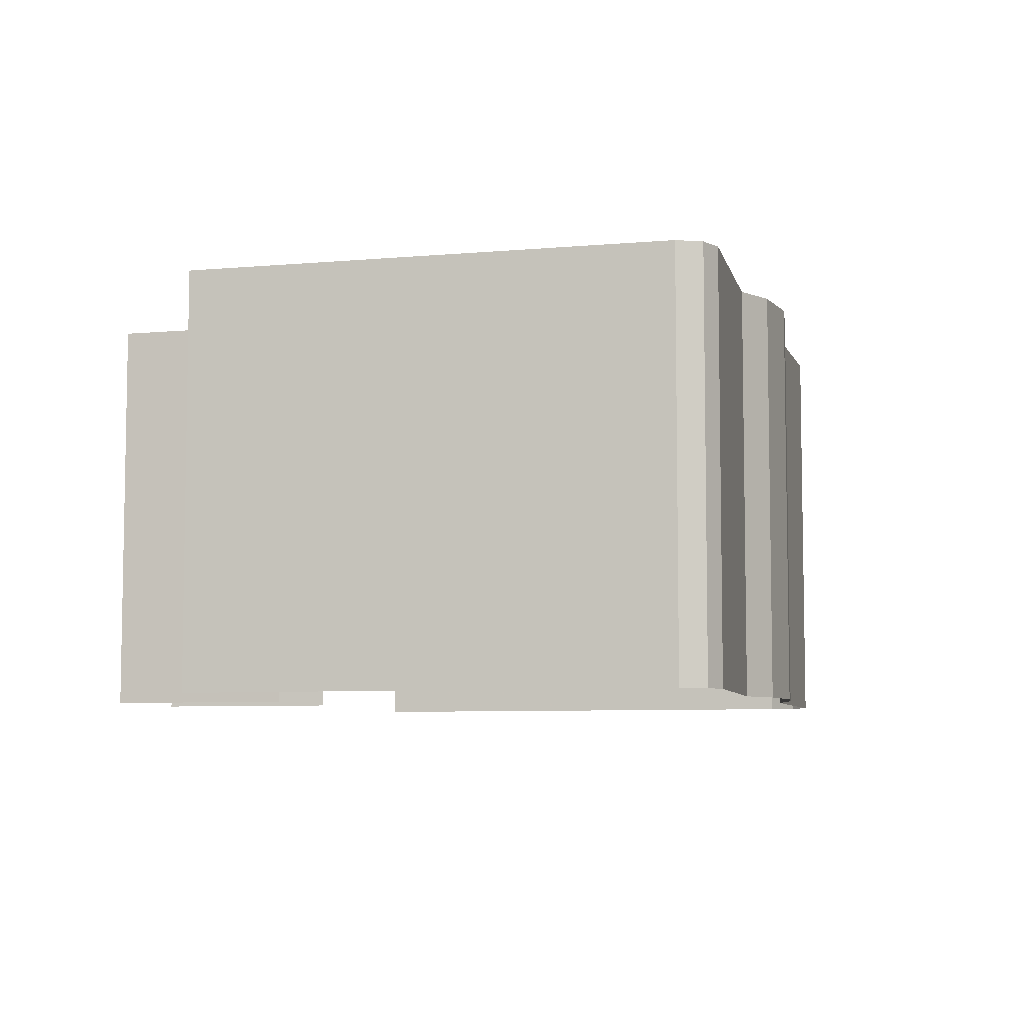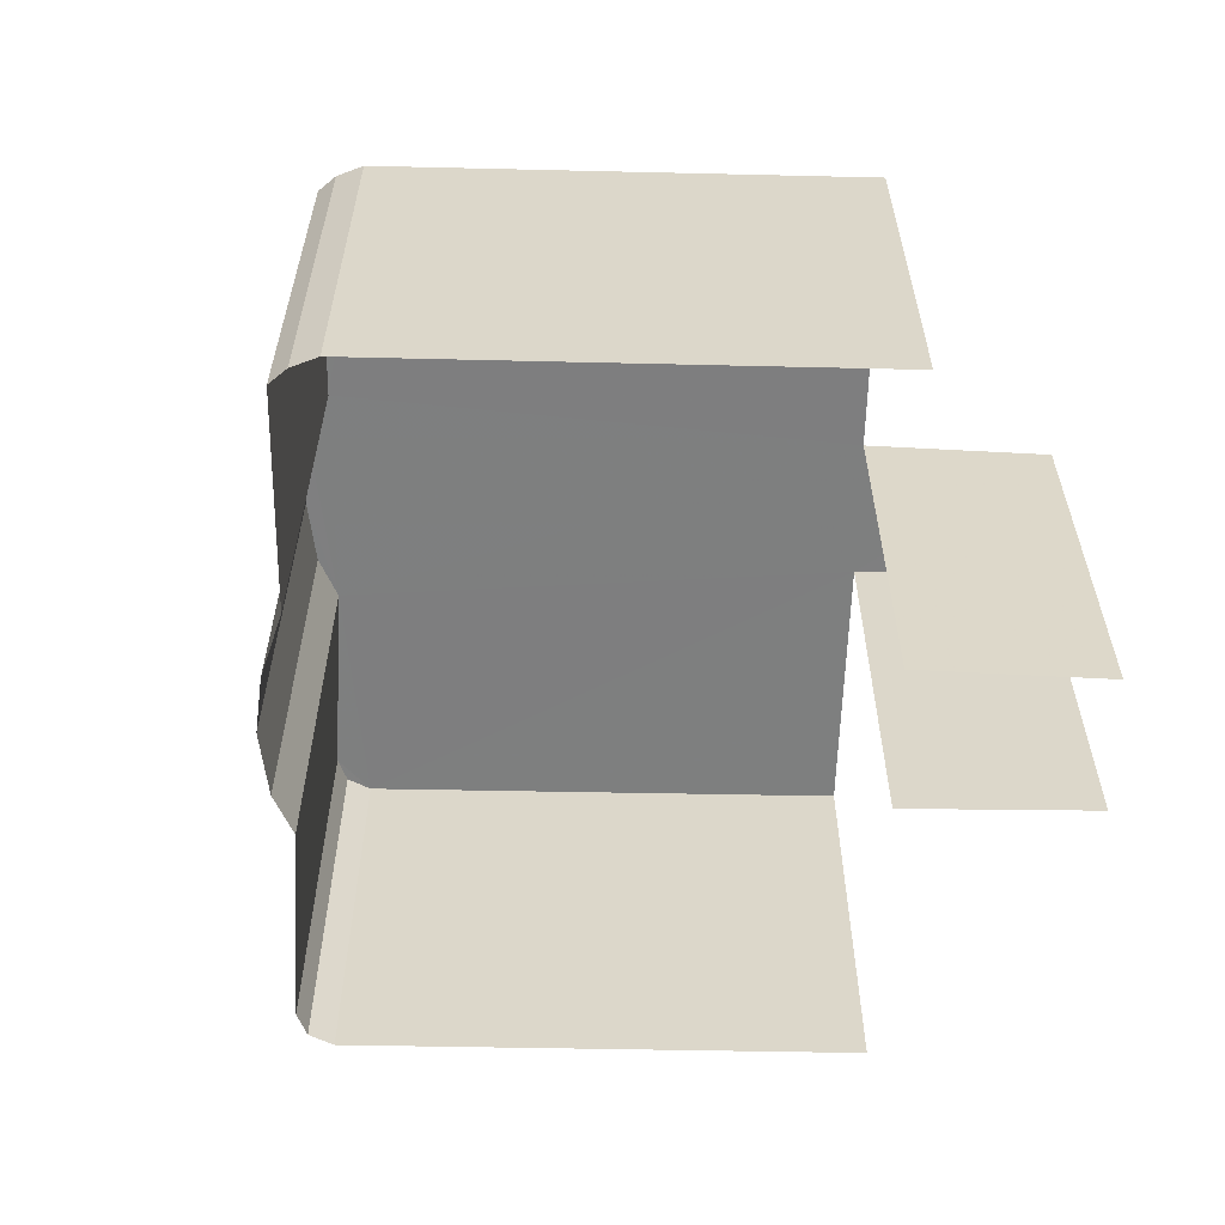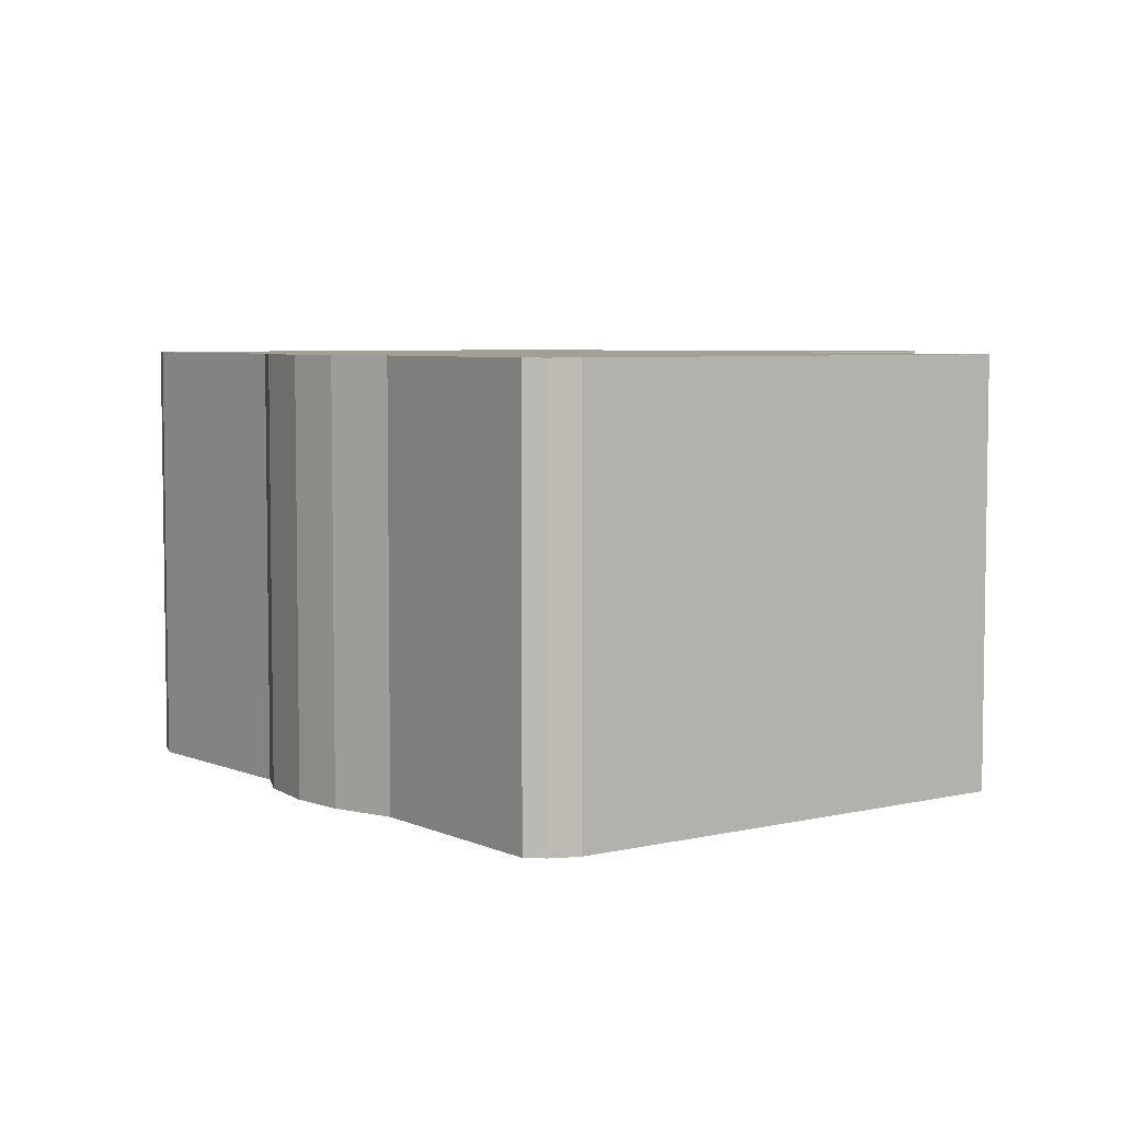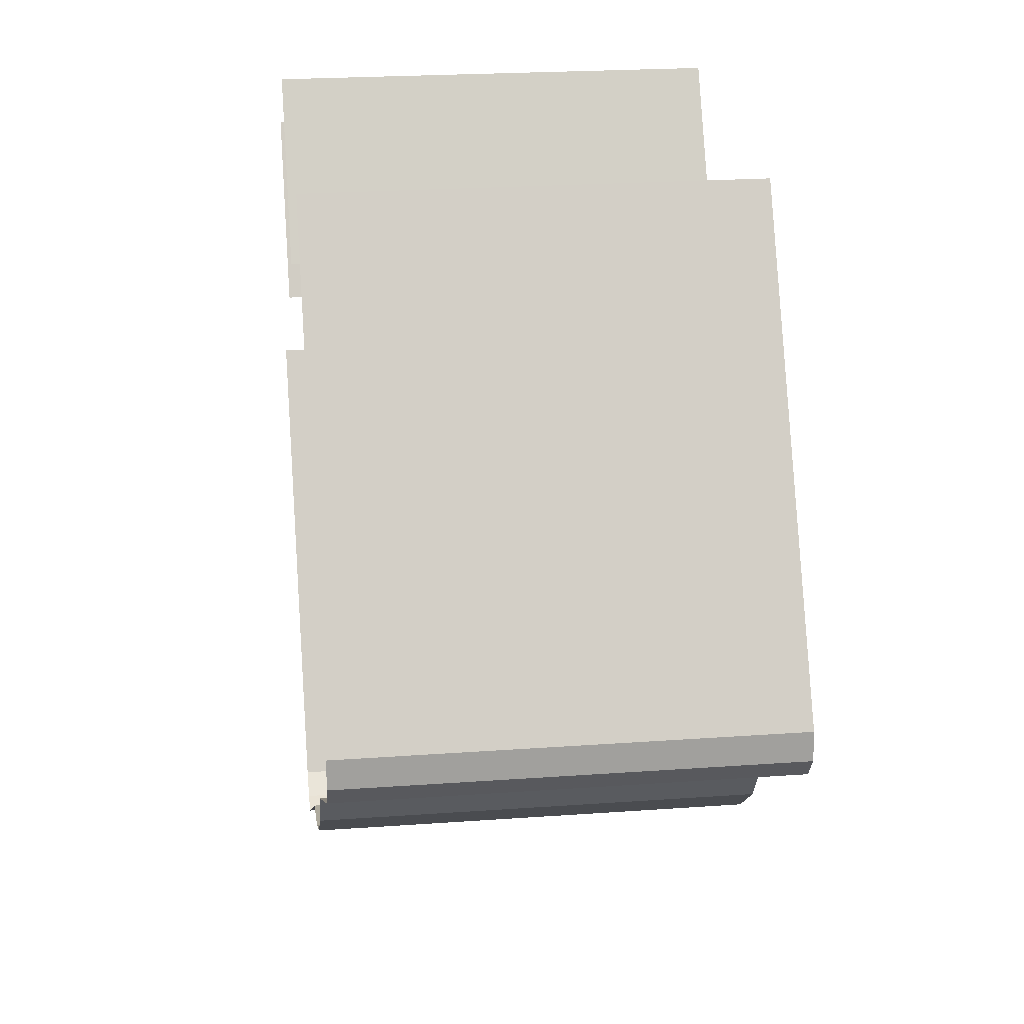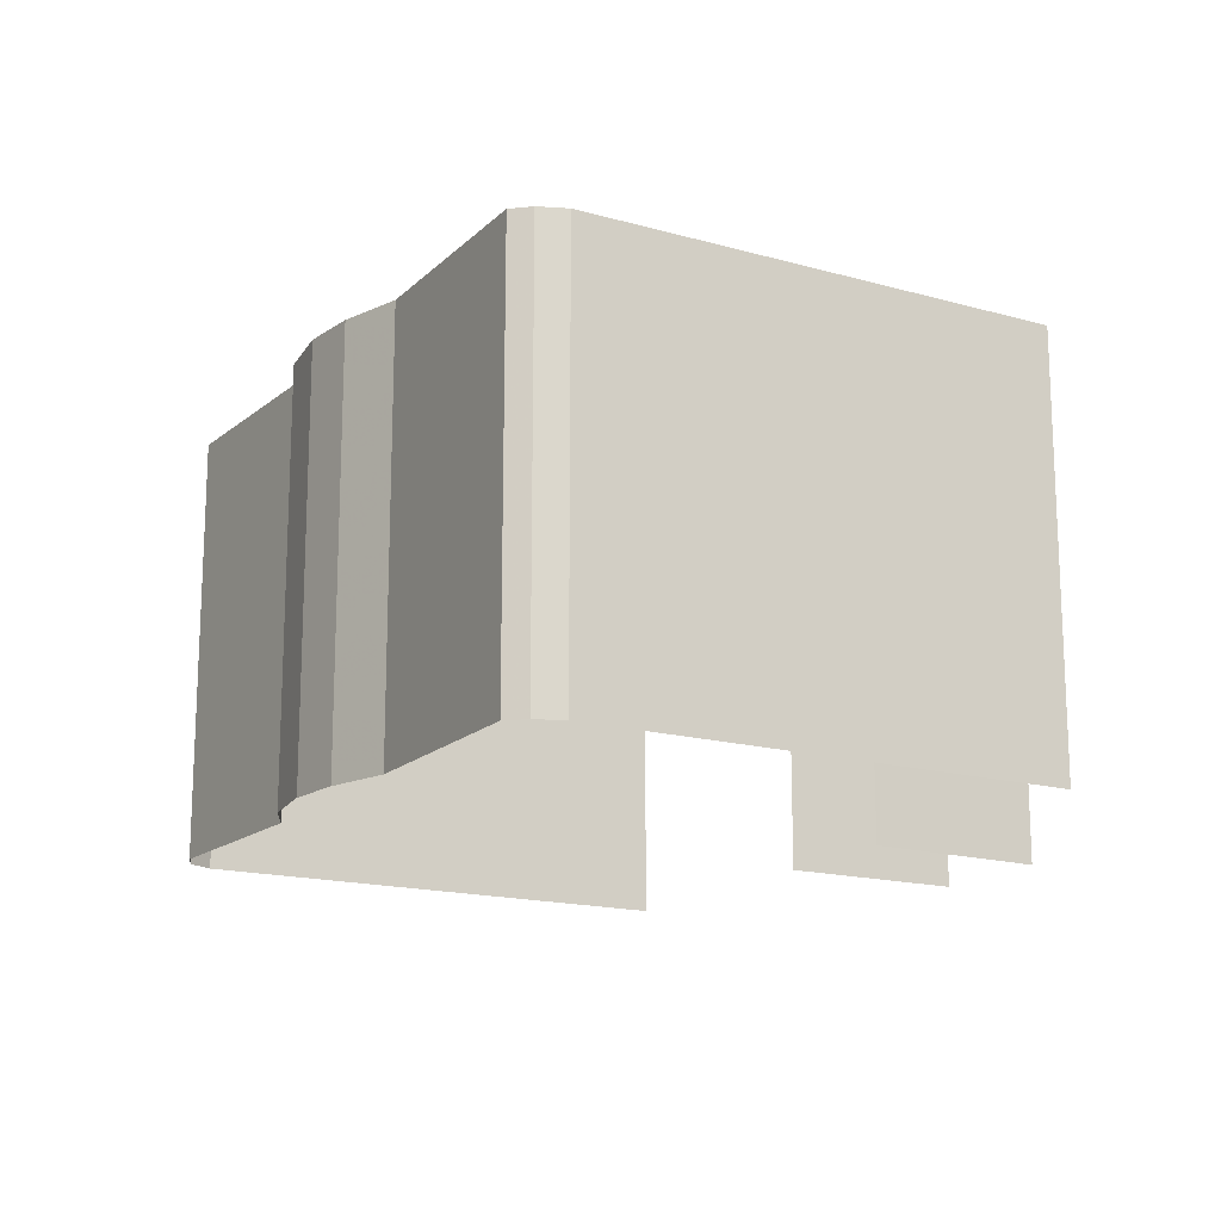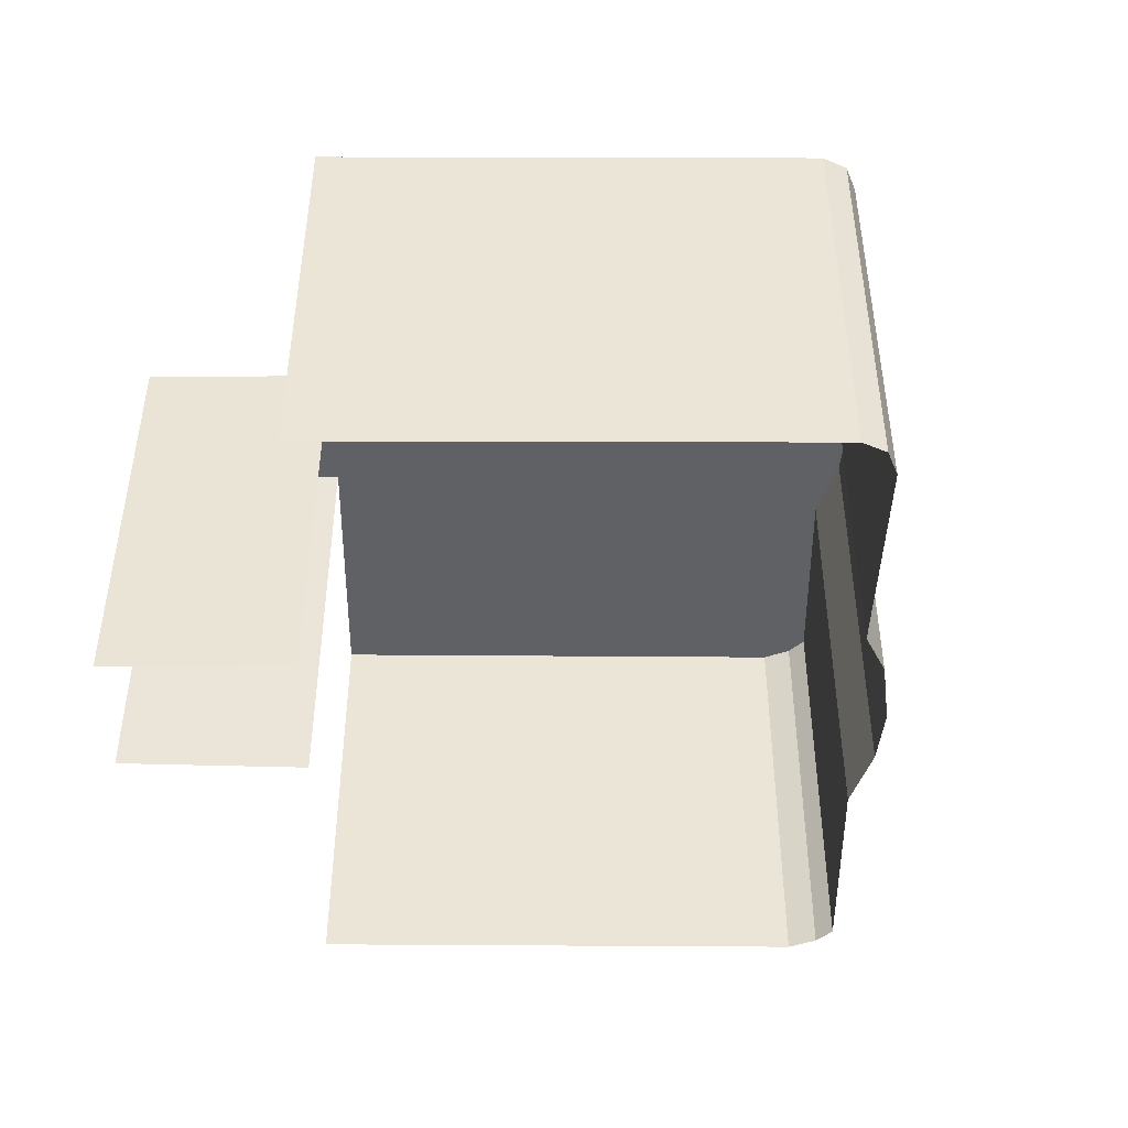
<metadata>
{"format":"obj","ext":"obj","renderer":"f3d","projection":"perspective","resolution":1024,"background":"white","views":[{"elev":-6.8,"azim":-106.1,"up":"+Z"},{"elev":-59.6,"azim":58.0,"up":"+Z"},{"elev":5.5,"azim":22.8,"up":"+Z"},{"elev":23.1,"azim":-97.0,"up":"+Y"},{"elev":-16.3,"azim":29.4,"up":"+Z"},{"elev":-46.1,"azim":-121.1,"up":"+Z"}]}
</metadata>
<code>
v -2.21e+05 -1.25e+05 26.66
v -2.21e+05 -1.25e+05 26.66
v -2.21e+05 -1.25e+05 26.66
v -2.21e+05 -1.25e+05 26.66
v -2.21e+05 -1.25e+05 26.66
v -2.21e+05 -1.25e+05 26.66
v -2.21e+05 -1.25e+05 26.66
v -2.21e+05 -1.25e+05 26.66
v -2.21e+05 -1.25e+05 26.66
v -2.21e+05 -1.25e+05 26.66
v -2.21e+05 -1.25e+05 26.66
v -2.21e+05 -1.25e+05 26.66
v -2.21e+05 -1.25e+05 26.66
v -2.21e+05 -1.25e+05 26.66
v -2.21e+05 -1.25e+05 26.66
v -2.21e+05 -1.25e+05 26.66
v -2.21e+05 -1.25e+05 26.66
v -2.21e+05 -1.25e+05 36.44
v -2.21e+05 -1.25e+05 36.44
v -2.21e+05 -1.25e+05 36.44
v -2.21e+05 -1.25e+05 36.44
v -2.21e+05 -1.25e+05 36.44
v -2.21e+05 -1.25e+05 36.44
v -2.21e+05 -1.25e+05 36.44
v -2.21e+05 -1.25e+05 36.44
v -2.21e+05 -1.25e+05 36.44
v -2.21e+05 -1.25e+05 36.44
v -2.21e+05 -1.25e+05 36.44
v -2.21e+05 -1.25e+05 36.44
v -2.21e+05 -1.25e+05 36.44
v -2.21e+05 -1.25e+05 36.44
v -2.21e+05 -1.25e+05 36.44
v -2.21e+05 -1.25e+05 36.44
v -2.21e+05 -1.25e+05 36.44
f 1 2 3
f 4 5 6
f 1 7 8
f 9 10 11
f 5 12 6
f 4 6 13
f 13 1 3
f 6 9 11
f 14 15 7
f 14 16 15
f 11 17 14
f 13 7 1
f 13 6 7
f 14 6 11
f 7 6 14
f 34 14 17
f 34 25 14
f 24 15 16
f 24 23 15
f 21 8 7
f 22 21 7
f 18 19 20
f 20 21 22
f 23 24 25
f 23 25 22
f 26 27 28
f 29 18 20
f 29 27 26
f 28 27 30
f 31 32 33
f 25 34 33
f 32 27 33
f 22 29 20
f 22 25 27
f 22 27 29
f 27 25 33
f 21 1 8
f 21 20 1
f 32 10 9
f 32 31 10
f 24 16 14
f 25 24 14
f 33 11 10
f 31 33 10
f 33 17 11
f 33 34 17
f 22 7 15
f 23 22 15
f 30 12 5
f 28 30 5
f 18 13 3
f 18 29 13
f 29 4 13
f 29 26 4
f 30 6 12
f 30 27 6
f 20 2 1
f 20 19 2
f 28 5 4
f 26 28 4
f 32 9 6
f 27 32 6
f 18 3 2
f 19 18 2

</code>
